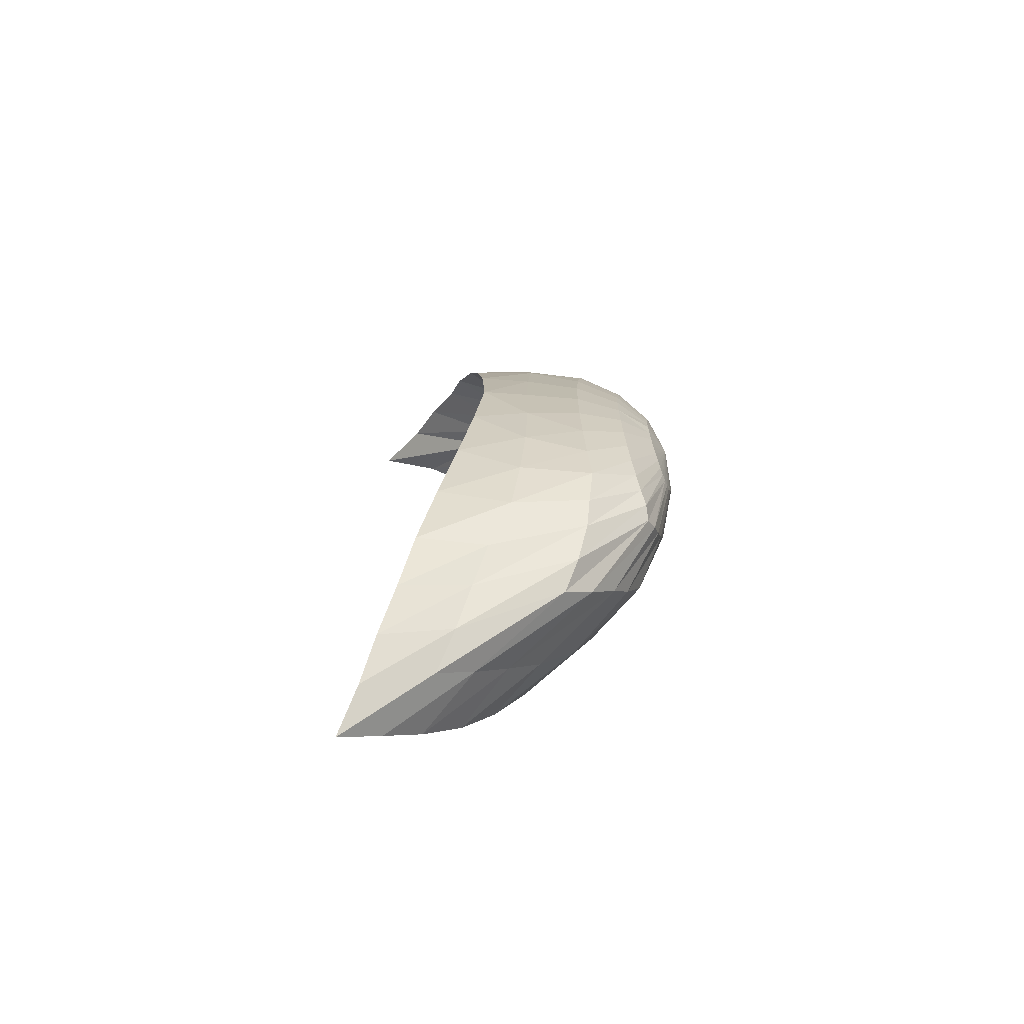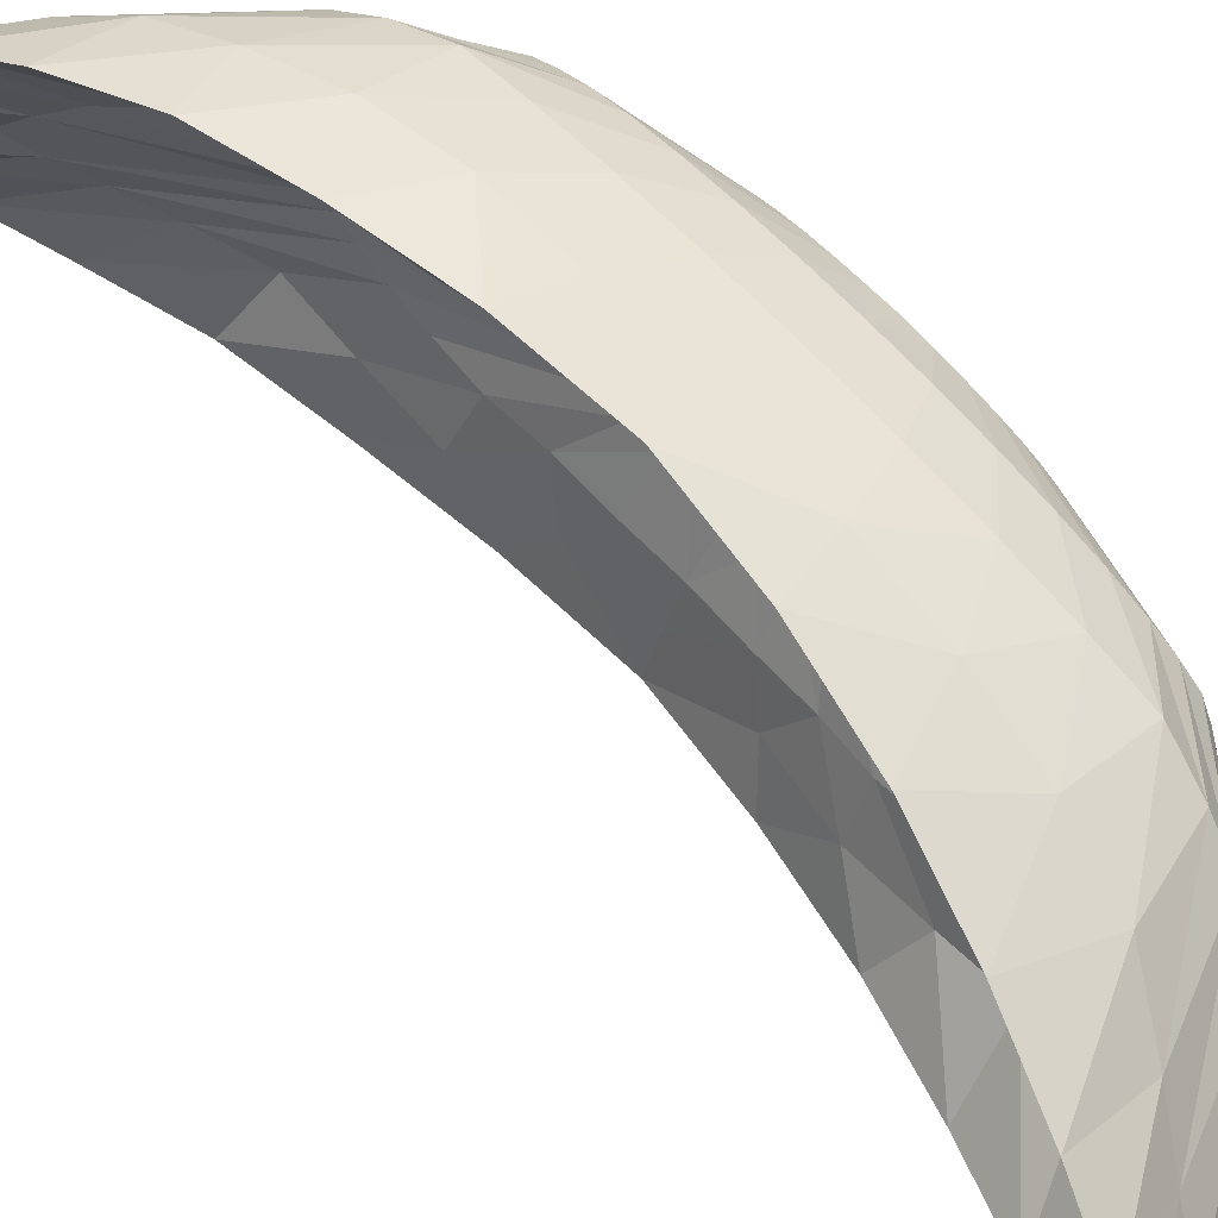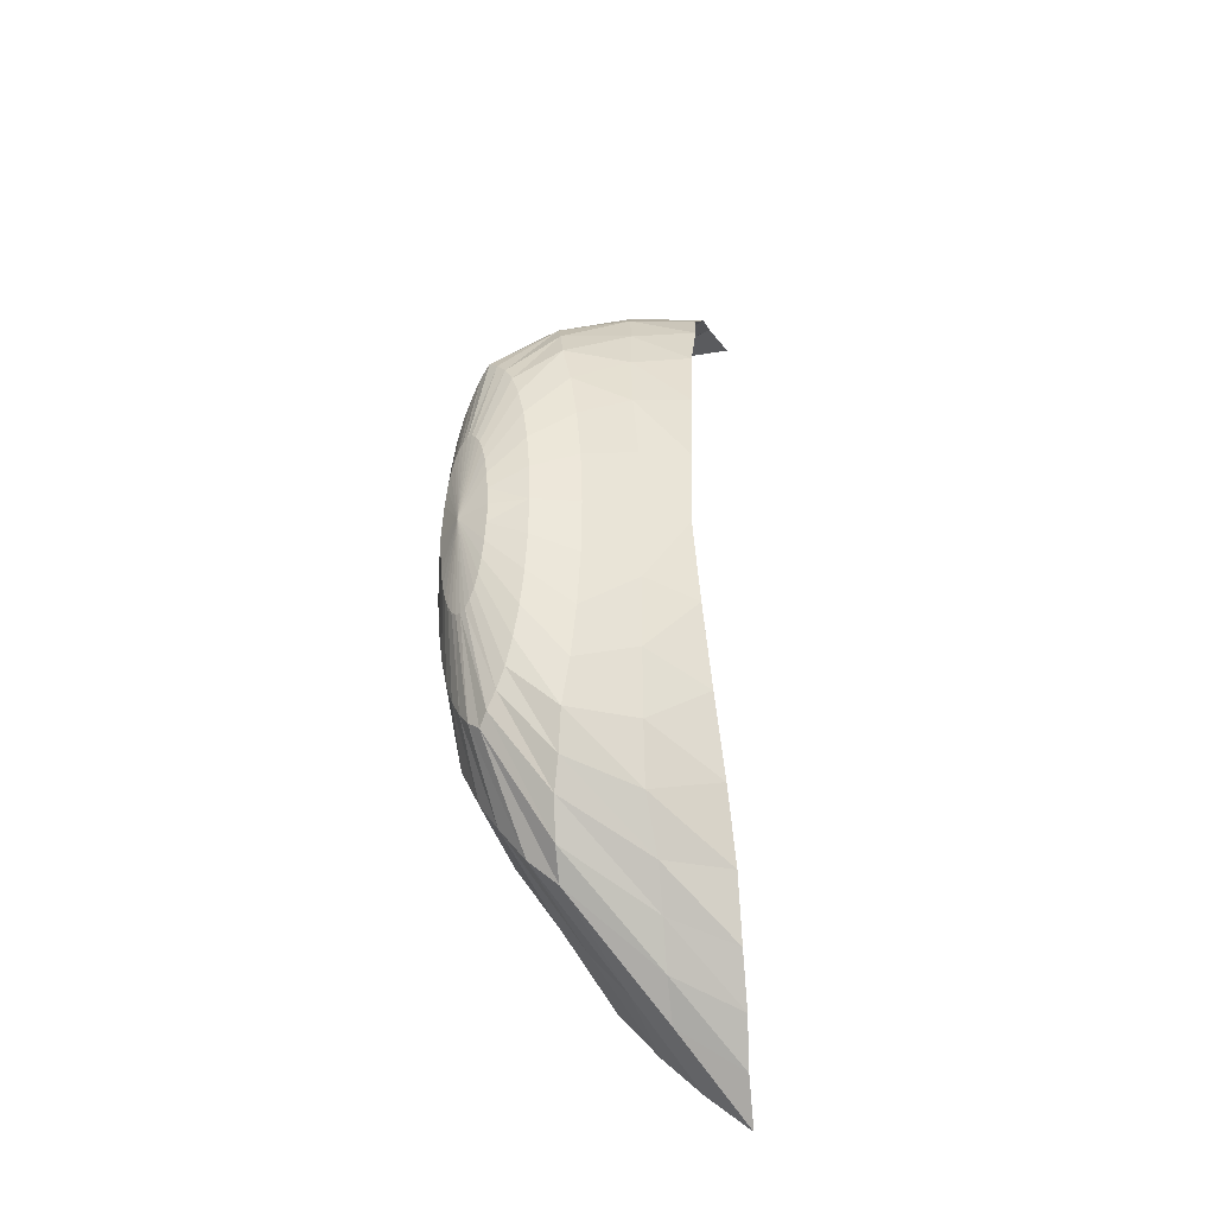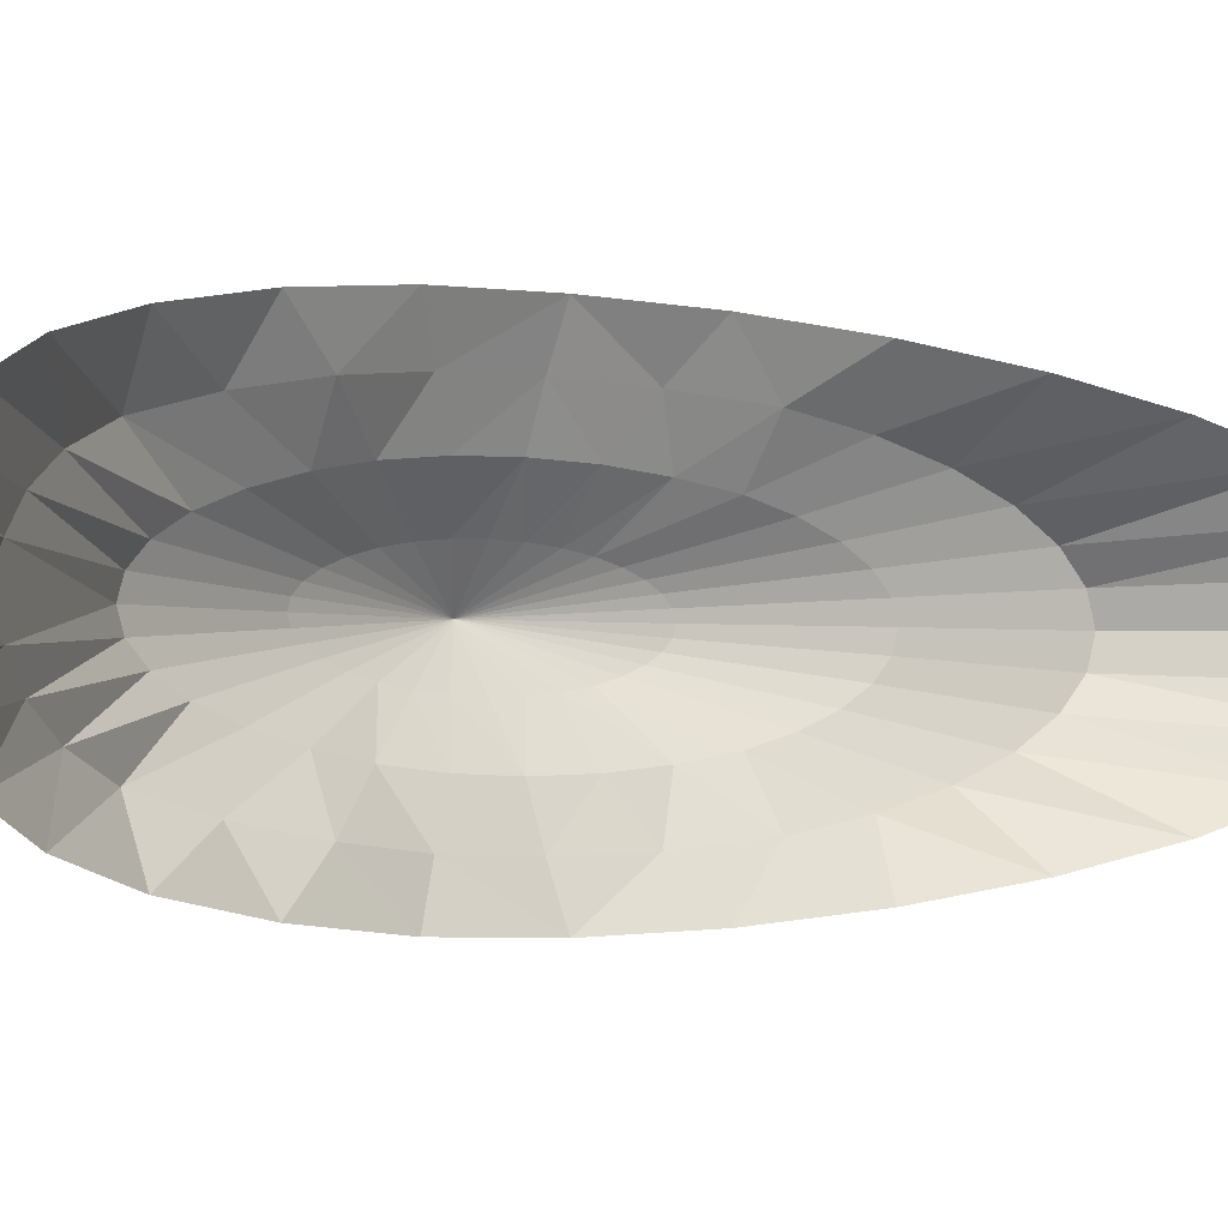
<metadata>
{"format":"obj","ext":"obj","renderer":"f3d","projection":"perspective","resolution":1024,"background":"white","views":[{"elev":-73.4,"azim":22.2,"up":"+Y"},{"elev":69.1,"azim":-44.1,"up":"+Z"},{"elev":-39.8,"azim":137.4,"up":"+Y"},{"elev":-1.9,"azim":-133.5,"up":"+Z"}]}
</metadata>
<code>
o Sphere
v 0.06024 0.4062 -0.02848
v 0.04089 0.4066 -0.05369
v 0.009457 0.4074 -0.07795
v -0.03284 0.4083 -0.0992
v -0.06836 0.4083 -0.1167
v 0.06001 0.3888 -0.02685
v 0.04045 0.3725 -0.05266
v 0.008817 0.3578 -0.07645
v -0.03365 0.3452 -0.0973
v -0.07812 0.3353 -0.1144
v 0.0598 0.372 -0.02529
v 0.04002 0.3396 -0.04961
v 0.008202 0.3101 -0.07201
v -0.03825 0.2845 -0.09165
v -0.09417 0.264 -0.1078
v 0.0596 0.3566 -0.02276
v 0.03963 0.3093 -0.04465
v 0.007636 0.2661 -0.06481
v -0.04723 0.2286 -0.08249
v -0.1153 0.1982 -0.09699
v 0.05943 0.3431 -0.01936
v 0.03929 0.2828 -0.03797
v 0.007139 0.2276 -0.05512
v -0.06014 0.1796 -0.07015
v -0.1377 0.1405 -0.08249
v 0.05928 0.332 -0.01521
v 0.03901 0.261 -0.02983
v -0.001452 0.196 -0.04331
v -0.08618 0.1393 -0.05512
v -0.1584 0.09323 -0.06481
v 0.05918 0.3237 -0.01048
v 0.0388 0.2449 -0.02055
v -0.009543 0.1725 -0.03034
v -0.1066 0.1094 -0.03797
v -0.1817 0.05807 -0.04464
v 0.05911 0.3186 -0.005348
v 0.03867 0.2321 -0.01048
v -0.0244 0.1446 -0.01521
v -0.1276 0.07842 -0.01936
v -0.2036 0.02739 -0.02276
v 0.05909 0.3169 0
v 0.0359 0.223 0
v -0.04231 0.1249 0
v -0.1512 0.05359 0
v -0.2298 -0.000645 0
v 0.05911 0.3186 0.005331
v 0.03867 0.2321 0.01047
v -0.0244 0.1446 0.01521
v -0.1276 0.07842 0.01936
v -0.2036 0.02739 0.02276
v 0.05918 0.3237 0.01047
v 0.0388 0.2449 0.02054
v -0.009543 0.1725 0.03034
v -0.1066 0.1094 0.03797
v -0.1817 0.05807 0.04464
v 0.05928 0.332 0.0152
v 0.03901 0.261 0.02982
v -0.001452 0.196 0.04331
v -0.08618 0.1393 0.05512
v -0.1584 0.09323 0.06481
v 0.05943 0.3431 0.01934
v 0.03929 0.2828 0.03795
v 0.007139 0.2276 0.0551
v -0.06014 0.1796 0.07015
v -0.1377 0.1405 0.08249
v 0.0596 0.3566 0.02275
v 0.03963 0.3093 0.04463
v 0.007636 0.2661 0.06479
v -0.04723 0.2286 0.08249
v -0.1153 0.1982 0.09699
v 0.0598 0.372 0.02528
v 0.04002 0.3396 0.04959
v 0.008202 0.3101 0.072
v -0.03825 0.2845 0.09165
v -0.09417 0.264 0.1078
v 0.06001 0.3888 0.02683
v 0.04045 0.3725 0.05264
v 0.008817 0.3578 0.07643
v -0.03365 0.3452 0.0973
v -0.07812 0.3353 0.1144
v 0.06024 0.4062 0.02846
v 0.04089 0.4066 0.05368
v 0.009457 0.4074 0.07793
v -0.03284 0.4083 0.0992
v -0.06836 0.4083 0.1167
v 0.06046 0.4236 0.02683
v 0.04133 0.4408 0.05264
v 0.0101 0.4569 0.07643
v -0.03203 0.4715 0.0973
v -0.07254 0.4838 0.1144
v 0.06068 0.4403 0.02528
v 0.04175 0.4736 0.04959
v 0.01071 0.5046 0.072
v -0.03124 0.5322 0.09165
v -0.0825 0.5551 0.1078
v 0.06088 0.4558 0.02275
v 0.04214 0.5039 0.04463
v 0.01128 0.5486 0.06479
v -0.03778 0.5881 0.08247
v -0.0948 0.6209 0.09699
v 0.06105 0.4693 0.01934
v 0.04248 0.5304 0.03795
v 0.01178 0.5871 0.0551
v -0.05096 0.6371 0.07015
v -0.1155 0.6786 0.08249
v 0.0612 0.4804 0.0152
v 0.04276 0.5522 0.02982
v 0.00407 0.6187 0.04329
v -0.06399 0.6773 0.05512
v -0.1336 0.7193 0.06481
v 0.06678 0.406 0
v 0.0613 0.4886 0.01047
v 0.04297 0.5684 0.02054
v -0.004346 0.6422 0.0293
v -0.0823 0.7072 0.03797
v -0.1657 0.761 0.04464
v 0.06137 0.4937 0.005331
v 0.0431 0.5826 0.01047
v -0.01309 0.6567 0.01521
v -0.09923 0.7257 0.01936
v -0.1964 0.7879 0.02276
v 0.06139 0.4954 0
v 0.04314 0.591 0
v -0.02049 0.6724 0
v -0.1166 0.7497 0
v -0.2434 0.8116 0
v 0.06137 0.4937 -0.005348
v 0.0431 0.5812 -0.01048
v -0.01309 0.6567 -0.01521
v -0.09923 0.7257 -0.01936
v -0.1964 0.7879 -0.02276
v 0.0613 0.4886 -0.01048
v 0.04297 0.5684 -0.02055
v -0.004495 0.6422 -0.02983
v -0.0823 0.7072 -0.03797
v -0.1657 0.761 -0.04464
v 0.0612 0.4804 -0.01521
v 0.04276 0.5522 -0.02983
v 0.00407 0.6187 -0.04331
v -0.06399 0.6773 -0.05512
v -0.1336 0.7193 -0.06481
v 0.06105 0.4693 -0.01936
v 0.04248 0.5304 -0.03797
v 0.01178 0.5871 -0.05512
v -0.05096 0.6371 -0.07015
v -0.1155 0.6786 -0.08249
v 0.06088 0.4558 -0.02276
v 0.04214 0.5039 -0.04464
v 0.01128 0.5486 -0.06481
v -0.0389 0.5881 -0.08249
v -0.0948 0.6209 -0.09699
v 0.06068 0.4403 -0.02529
v 0.04175 0.4736 -0.04961
v 0.01071 0.5046 -0.07201
v -0.03124 0.5322 -0.09165
v -0.0825 0.5551 -0.1078
v 0.06046 0.4236 -0.02685
v 0.04133 0.4408 -0.05266
v 0.0101 0.4569 -0.07645
v -0.03203 0.4715 -0.0973
v -0.07254 0.4838 -0.1144
v -0.004693 0.4081 0
v -0.0447 0.4088 0.05833
v -0.0447 0.4088 -0.05833
v -0.04645 0.3716 0.05721
v -0.04764 0.336 0.05389
v -0.05173 0.3031 0.0485
v -0.0521 0.2742 0.04125
v -0.0524 0.2506 0.03241
v -0.05263 0.233 0.02233
v -0.05277 0.2222 0.01139
v -0.05282 0.2185 0
v -0.05277 0.2222 -0.01139
v -0.05263 0.233 -0.02233
v -0.0524 0.2506 -0.03241
v -0.0521 0.2742 -0.04125
v -0.05173 0.3031 -0.0485
v -0.04764 0.336 -0.05389
v -0.04645 0.3716 -0.05721
v -0.04549 0.4459 -0.05721
v -0.04576 0.4815 -0.05389
v -0.049 0.5144 -0.0485
v -0.04863 0.5433 -0.04125
v -0.04832 0.5669 -0.03241
v -0.0481 0.5845 -0.02233
v -0.04796 0.5953 -0.01139
v -0.04791 0.599 0
v -0.04796 0.5953 0.01139
v -0.0481 0.5845 0.02233
v -0.04832 0.5669 0.03241
v -0.04863 0.5433 0.04125
v -0.049 0.5144 0.0485
v -0.04576 0.4815 0.05389
v -0.04549 0.4459 0.05721
v -0.05632 0.4092 0.08749
v -0.05632 0.4092 -0.08749
v -0.05978 0.3535 0.08581
v -0.07025 0.3 0.08083
v -0.07088 0.2507 0.07275
v -0.07144 0.2074 0.06187
v -0.0719 0.1719 0.04861
v -0.07224 0.1456 0.03349
v -0.07245 0.1293 0.01707
v -0.07252 0.1239 0
v -0.07245 0.1293 -0.01707
v -0.07224 0.1456 -0.03349
v -0.0719 0.1719 -0.04861
v -0.07144 0.2074 -0.06187
v -0.07088 0.2507 -0.07275
v -0.07025 0.3 -0.08083
v -0.05978 0.3535 -0.08581
v -0.05835 0.4648 -0.08581
v -0.06743 0.5184 -0.08083
v -0.06679 0.5677 -0.07275
v -0.06624 0.6109 -0.06187
v -0.08177 0.6464 -0.04861
v -0.09677 0.6728 -0.03349
v -0.1102 0.6916 -0.01707
v -0.12 0.706 0
v -0.1102 0.6916 0.01707
v -0.09677 0.6728 0.03349
v -0.08177 0.6464 0.04861
v -0.06624 0.6109 0.06187
v -0.06679 0.5677 0.07275
v -0.06743 0.5184 0.08083
v -0.05835 0.4648 0.08581
v -0.02418 0.4083 -0.02917
v -0.02442 0.3898 0.02861
v -0.02465 0.372 0.02695
v -0.02486 0.3555 0.02425
v -0.02505 0.3411 0.02063
v -0.0252 0.3293 0.01621
v -0.02531 0.3205 0.01117
v -0.02538 0.3151 0.005697
v -0.02541 0.3132 0
v -0.02538 0.3151 -0.005697
v -0.02531 0.3205 -0.01117
v -0.0252 0.3293 -0.01621
v -0.02505 0.3411 -0.02063
v -0.02486 0.3555 -0.02425
v -0.02465 0.372 -0.02695
v -0.02442 0.3898 -0.02861
v -0.02394 0.4269 -0.02861
v -0.02371 0.4447 -0.02695
v -0.0235 0.4612 -0.02425
v -0.02331 0.4756 -0.02063
v -0.02316 0.4874 -0.01621
v -0.02305 0.4962 -0.01117
v -0.02298 0.5016 -0.005697
v -0.02295 0.5035 0
v -0.02298 0.5016 0.005697
v -0.02305 0.4962 0.01117
v -0.02316 0.4874 0.01621
v -0.02331 0.4756 0.02063
v -0.0235 0.4612 0.02425
v -0.02371 0.4447 0.02695
v -0.02394 0.4269 0.02861
v -0.02418 0.4083 0.02917
f 5 9 10
f 1 111 6
f 2 6 7
f 3 7 8
f 4 8 9
f 9 13 14
f 10 14 15
f 6 111 11
f 7 11 12
f 8 12 13
f 11 111 16
f 12 16 17
f 13 17 18
f 14 18 19
f 15 19 20
f 19 23 24
f 20 24 25
f 16 111 21
f 17 21 22
f 18 22 23
f 21 111 26
f 22 26 27
f 23 27 28
f 24 28 29
f 25 29 30
f 30 34 35
f 26 111 31
f 27 31 32
f 28 32 33
f 29 33 34
f 31 111 36
f 32 36 37
f 33 37 38
f 34 38 39
f 35 39 40
f 40 44 45
f 36 111 41
f 37 41 42
f 38 42 43
f 39 43 44
f 41 47 42
f 42 48 43
f 43 49 44
f 44 50 45
f 41 111 46
f 46 111 51
f 46 52 47
f 47 53 48
f 48 54 49
f 49 55 50
f 52 58 53
f 53 59 54
f 54 60 55
f 51 111 56
f 51 57 52
f 56 111 61
f 56 62 57
f 57 63 58
f 58 64 59
f 59 65 60
f 62 68 63
f 63 69 64
f 64 70 65
f 61 111 66
f 61 67 62
f 66 111 71
f 66 72 67
f 67 73 68
f 68 74 69
f 69 75 70
f 73 79 74
f 74 80 75
f 71 111 76
f 71 77 72
f 72 78 73
f 76 111 81
f 76 82 77
f 77 83 78
f 78 84 79
f 79 85 80
f 84 88 89
f 85 89 90
f 81 111 86
f 82 86 87
f 83 87 88
f 86 111 91
f 87 91 92
f 88 92 93
f 89 93 94
f 90 94 95
f 95 99 100
f 91 111 96
f 92 96 97
f 93 97 98
f 94 98 99
f 97 101 102
f 98 102 103
f 99 103 104
f 100 104 105
f 96 111 101
f 101 111 106
f 102 106 107
f 103 107 108
f 104 108 109
f 105 109 110
f 107 112 113
f 108 113 114
f 109 114 115
f 110 115 116
f 106 111 112
f 112 111 117
f 113 117 118
f 114 118 119
f 115 119 120
f 116 120 121
f 119 123 124
f 120 124 125
f 121 125 126
f 117 111 122
f 118 122 123
f 122 111 127
f 122 128 123
f 123 129 124
f 124 130 125
f 125 131 126
f 128 134 129
f 129 135 130
f 130 136 131
f 127 111 132
f 127 133 128
f 132 111 137
f 132 138 133
f 133 139 134
f 134 140 135
f 135 141 136
f 139 145 140
f 140 146 141
f 137 111 142
f 137 143 138
f 138 144 139
f 142 111 147
f 142 148 143
f 143 149 144
f 144 150 145
f 145 151 146
f 150 156 151
f 147 111 152
f 147 153 148
f 148 154 149
f 149 155 150
f 152 111 157
f 152 158 153
f 153 159 154
f 154 160 155
f 155 161 156
f 160 5 161
f 157 111 1
f 157 2 158
f 158 3 159
f 159 4 160
f 10 210 211
f 211 5 10
f 5 212 161
f 161 213 156
f 156 214 151
f 151 215 146
f 146 216 141
f 141 217 136
f 136 218 131
f 131 219 126
f 121 219 220
f 116 220 221
f 110 221 222
f 105 222 223
f 100 223 224
f 95 224 225
f 90 225 226
f 226 85 90
f 85 197 80
f 80 198 75
f 75 199 70
f 70 200 65
f 65 201 60
f 60 202 55
f 55 203 50
f 50 204 45
f 40 204 205
f 35 205 206
f 30 206 207
f 25 207 208
f 20 208 209
f 15 209 210
f 177 210 209
f 178 211 210
f 196 179 164
f 180 196 164
f 181 212 180
f 182 213 181
f 183 214 182
f 184 215 183
f 185 216 184
f 186 217 185
f 187 218 186
f 187 220 219
f 188 221 220
f 189 222 221
f 190 223 222
f 191 224 223
f 192 225 224
f 193 226 225
f 194 195 226
f 195 165 197
f 166 197 165
f 167 198 166
f 168 199 167
f 169 200 168
f 170 201 169
f 171 202 170
f 172 203 171
f 172 205 204
f 173 206 205
f 174 207 206
f 175 208 207
f 176 209 208
f 177 239 240
f 178 240 241
f 179 241 242
f 242 164 179
f 164 243 180
f 180 244 181
f 181 245 182
f 182 246 183
f 183 247 184
f 184 248 185
f 185 249 186
f 186 250 187
f 188 250 251
f 189 251 252
f 190 252 253
f 191 253 254
f 192 254 255
f 193 255 256
f 194 256 257
f 163 257 258
f 228 163 258
f 165 229 166
f 166 230 167
f 167 231 168
f 168 232 169
f 169 233 170
f 170 234 171
f 171 235 172
f 173 235 236
f 174 236 237
f 175 237 238
f 176 238 239
f 162 234 233
f 162 235 234
f 162 236 235
f 162 237 236
f 162 238 237
f 162 239 238
f 162 240 239
f 162 241 240
f 162 242 241
f 162 227 242
f 162 243 227
f 162 244 243
f 162 245 244
f 162 246 245
f 162 247 246
f 162 248 247
f 162 249 248
f 162 250 249
f 162 251 250
f 162 252 251
f 162 253 252
f 162 254 253
f 162 255 254
f 162 256 255
f 162 257 256
f 162 258 257
f 162 228 258
f 162 229 228
f 162 230 229
f 162 231 230
f 162 232 231
f 162 233 232
f 5 4 9
f 2 1 6
f 3 2 7
f 4 3 8
f 9 8 13
f 10 9 14
f 7 6 11
f 8 7 12
f 12 11 16
f 13 12 17
f 14 13 18
f 15 14 19
f 19 18 23
f 20 19 24
f 17 16 21
f 18 17 22
f 22 21 26
f 23 22 27
f 24 23 28
f 25 24 29
f 30 29 34
f 27 26 31
f 28 27 32
f 29 28 33
f 32 31 36
f 33 32 37
f 34 33 38
f 35 34 39
f 40 39 44
f 37 36 41
f 38 37 42
f 39 38 43
f 41 46 47
f 42 47 48
f 43 48 49
f 44 49 50
f 46 51 52
f 47 52 53
f 48 53 54
f 49 54 55
f 52 57 58
f 53 58 59
f 54 59 60
f 51 56 57
f 56 61 62
f 57 62 63
f 58 63 64
f 59 64 65
f 62 67 68
f 63 68 69
f 64 69 70
f 61 66 67
f 66 71 72
f 67 72 73
f 68 73 74
f 69 74 75
f 73 78 79
f 74 79 80
f 71 76 77
f 72 77 78
f 76 81 82
f 77 82 83
f 78 83 84
f 79 84 85
f 84 83 88
f 85 84 89
f 82 81 86
f 83 82 87
f 87 86 91
f 88 87 92
f 89 88 93
f 90 89 94
f 95 94 99
f 92 91 96
f 93 92 97
f 94 93 98
f 97 96 101
f 98 97 102
f 99 98 103
f 100 99 104
f 102 101 106
f 103 102 107
f 104 103 108
f 105 104 109
f 107 106 112
f 108 107 113
f 109 108 114
f 110 109 115
f 113 112 117
f 114 113 118
f 115 114 119
f 116 115 120
f 119 118 123
f 120 119 124
f 121 120 125
f 118 117 122
f 122 127 128
f 123 128 129
f 124 129 130
f 125 130 131
f 128 133 134
f 129 134 135
f 130 135 136
f 127 132 133
f 132 137 138
f 133 138 139
f 134 139 140
f 135 140 141
f 139 144 145
f 140 145 146
f 137 142 143
f 138 143 144
f 142 147 148
f 143 148 149
f 144 149 150
f 145 150 151
f 150 155 156
f 147 152 153
f 148 153 154
f 149 154 155
f 152 157 158
f 153 158 159
f 154 159 160
f 155 160 161
f 160 4 5
f 157 1 2
f 158 2 3
f 159 3 4
f 10 15 210
f 211 196 5
f 5 196 212
f 161 212 213
f 156 213 214
f 151 214 215
f 146 215 216
f 141 216 217
f 136 217 218
f 131 218 219
f 121 126 219
f 116 121 220
f 110 116 221
f 105 110 222
f 100 105 223
f 95 100 224
f 90 95 225
f 226 195 85
f 85 195 197
f 80 197 198
f 75 198 199
f 70 199 200
f 65 200 201
f 60 201 202
f 55 202 203
f 50 203 204
f 40 45 204
f 35 40 205
f 30 35 206
f 25 30 207
f 20 25 208
f 15 20 209
f 177 178 210
f 178 179 211
f 196 211 179
f 180 212 196
f 181 213 212
f 182 214 213
f 183 215 214
f 184 216 215
f 185 217 216
f 186 218 217
f 187 219 218
f 187 188 220
f 188 189 221
f 189 190 222
f 190 191 223
f 191 192 224
f 192 193 225
f 193 194 226
f 194 163 195
f 195 163 165
f 166 198 197
f 167 199 198
f 168 200 199
f 169 201 200
f 170 202 201
f 171 203 202
f 172 204 203
f 172 173 205
f 173 174 206
f 174 175 207
f 175 176 208
f 176 177 209
f 177 176 239
f 178 177 240
f 179 178 241
f 242 227 164
f 164 227 243
f 180 243 244
f 181 244 245
f 182 245 246
f 183 246 247
f 184 247 248
f 185 248 249
f 186 249 250
f 188 187 250
f 189 188 251
f 190 189 252
f 191 190 253
f 192 191 254
f 193 192 255
f 194 193 256
f 163 194 257
f 228 165 163
f 165 228 229
f 166 229 230
f 167 230 231
f 168 231 232
f 169 232 233
f 170 233 234
f 171 234 235
f 173 172 235
f 174 173 236
f 175 174 237
f 176 175 238

</code>
